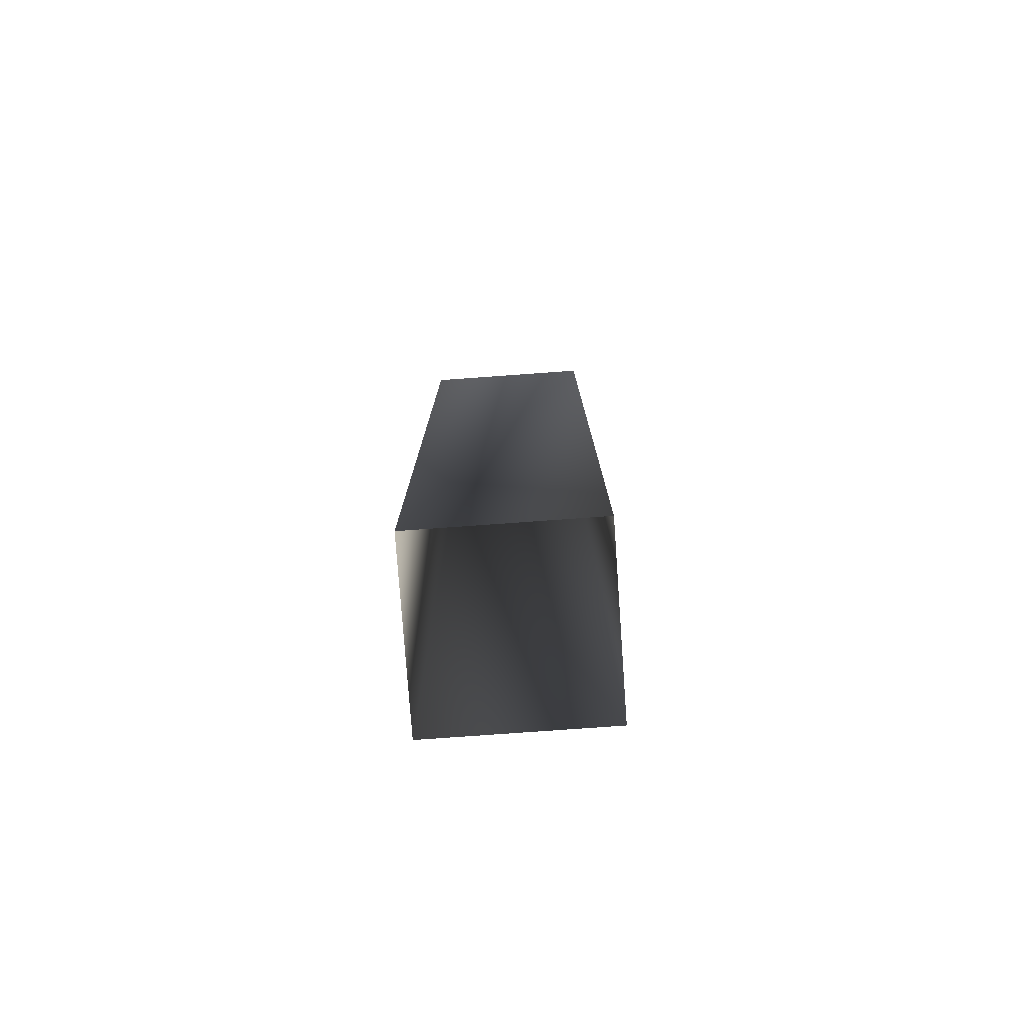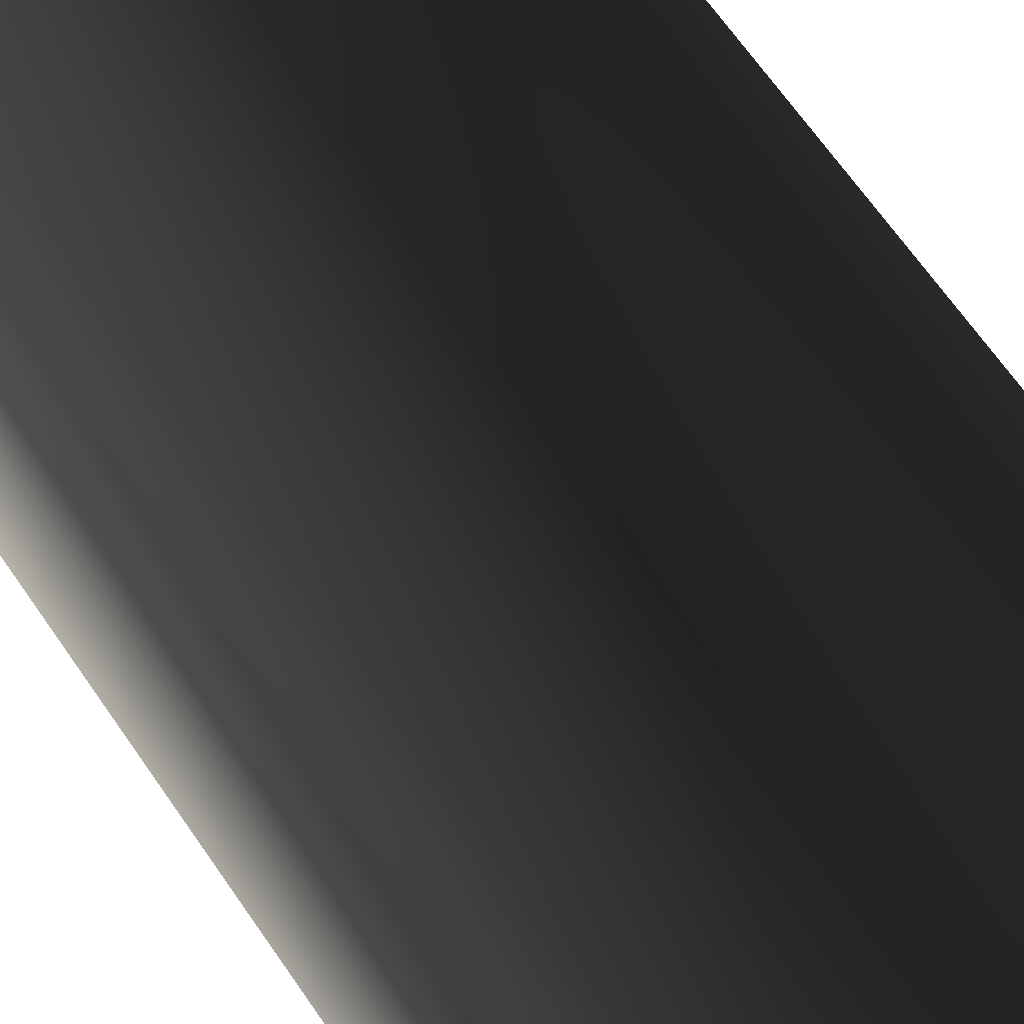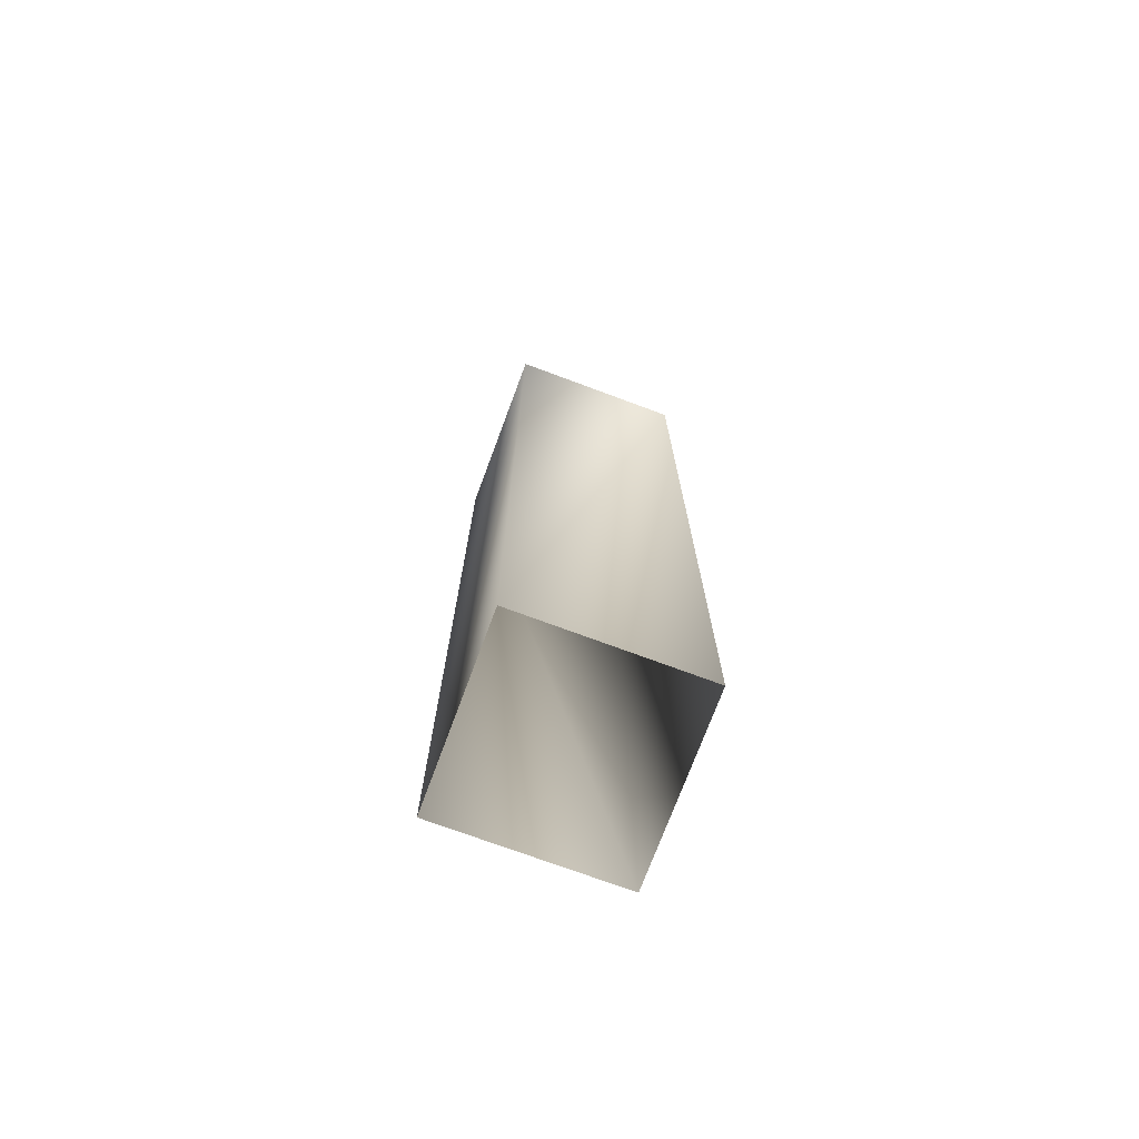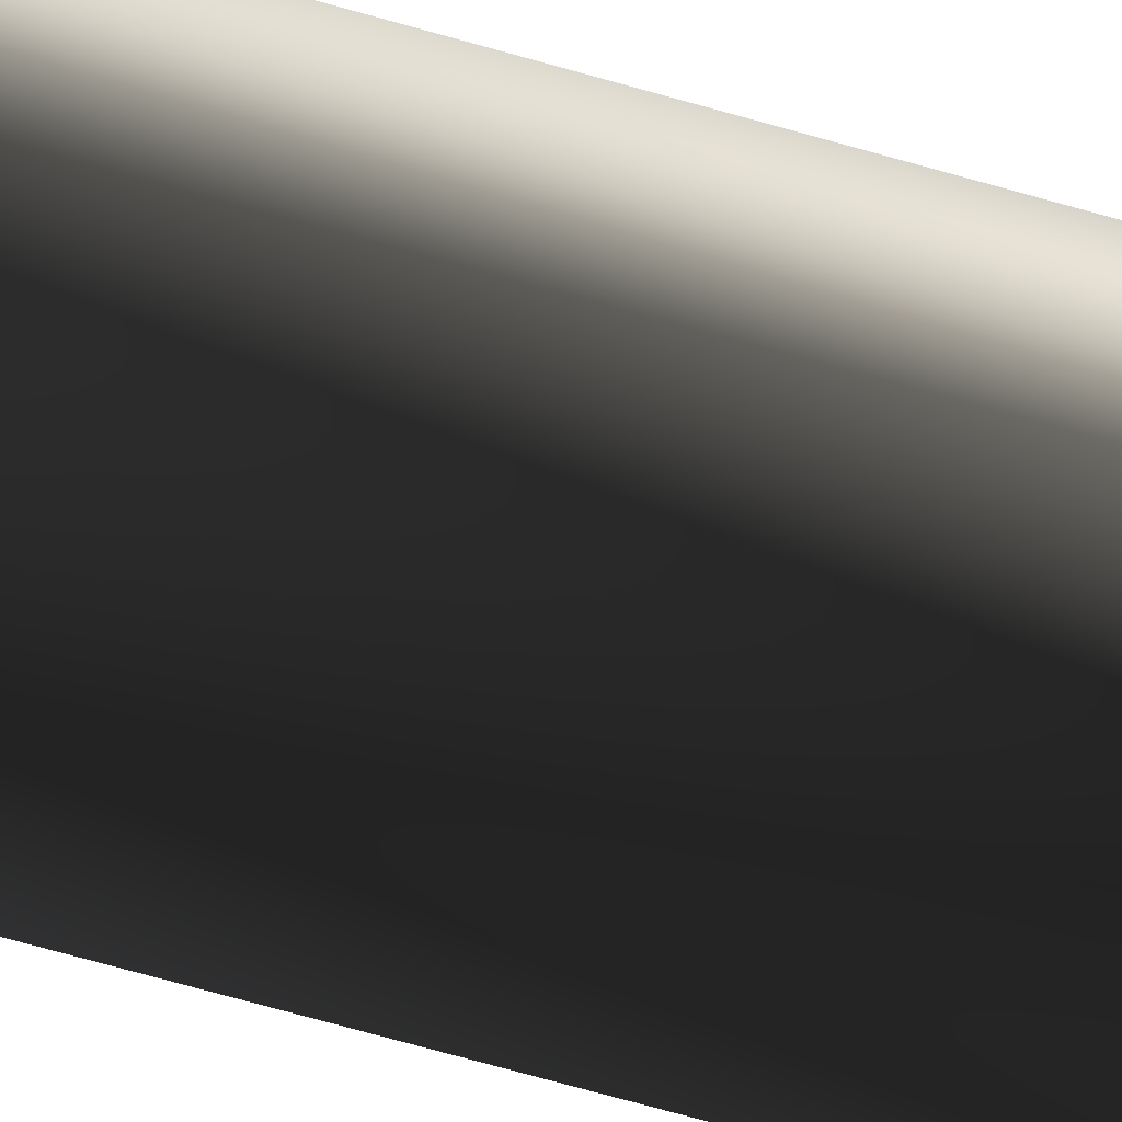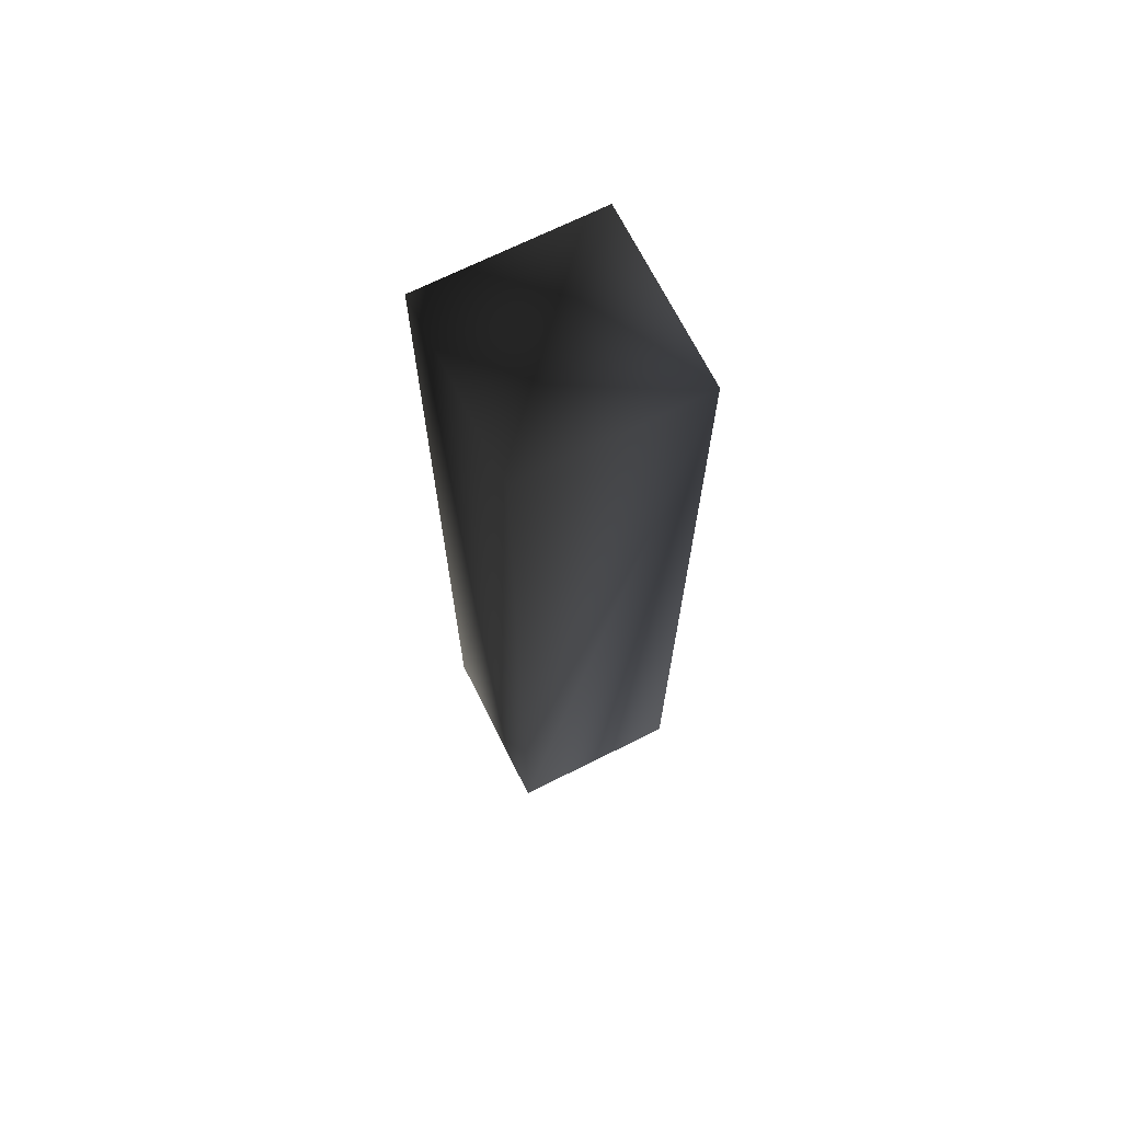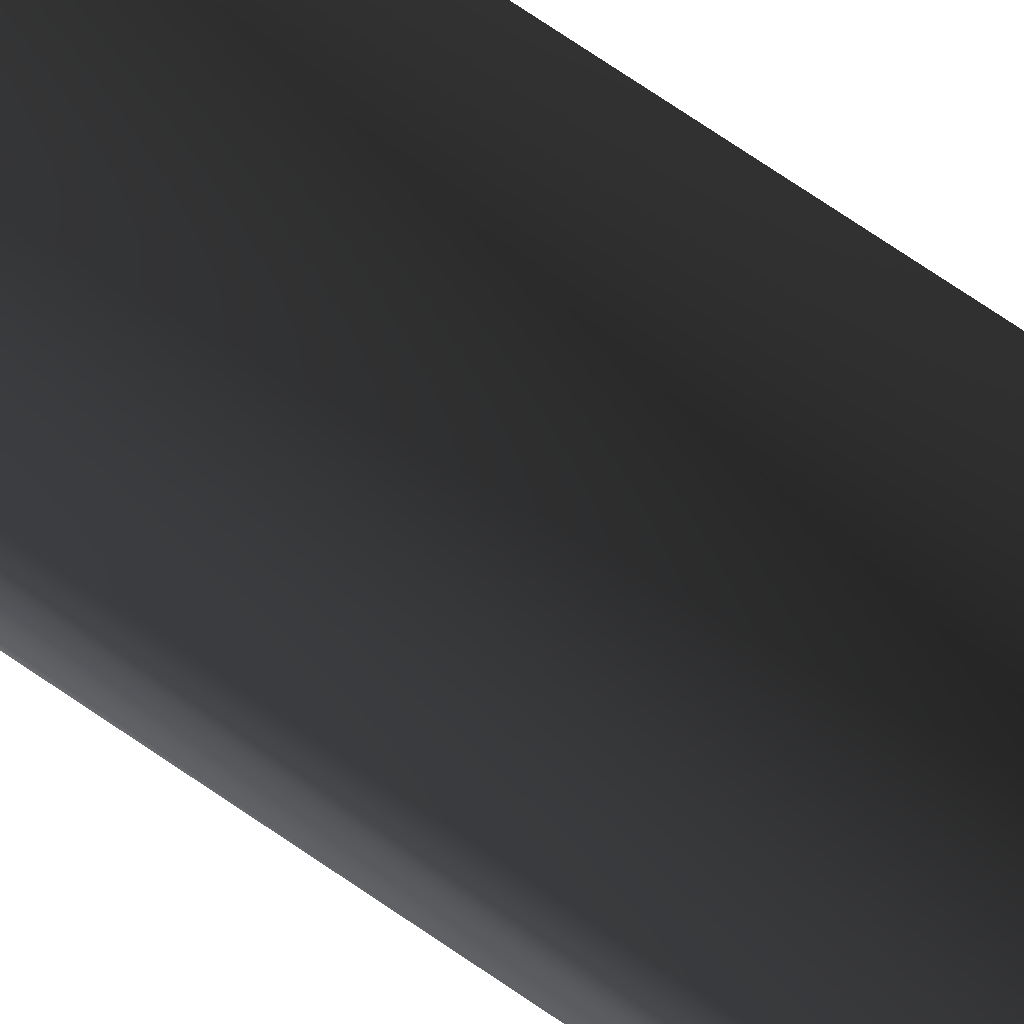
<metadata>
{"format":"obj","ext":"obj","renderer":"f3d","projection":"perspective","resolution":1024,"background":"white","views":[{"elev":-78.3,"azim":-175.9,"up":"+Y"},{"elev":51.5,"azim":149.6,"up":"+Z"},{"elev":-73.4,"azim":-110.4,"up":"+Y"},{"elev":-70.7,"azim":-105.8,"up":"+Z"},{"elev":69.4,"azim":-116.6,"up":"+Y"},{"elev":77.1,"azim":-56.2,"up":"+Z"}]}
</metadata>
<code>
o 963
v -64 0 -64
v -64 0 -40
v -64 128 -40
v -64 128 -64
v -40 0 -64
v -40 128 -64
v -40 0 -40
v -40 128 -40
f 1 2 3
f 1 3 4
f 1 4 5
f 5 4 6
f 5 6 7
f 7 6 8
f 7 8 2
f 2 8 3
f 3 8 4
f 4 8 6

</code>
